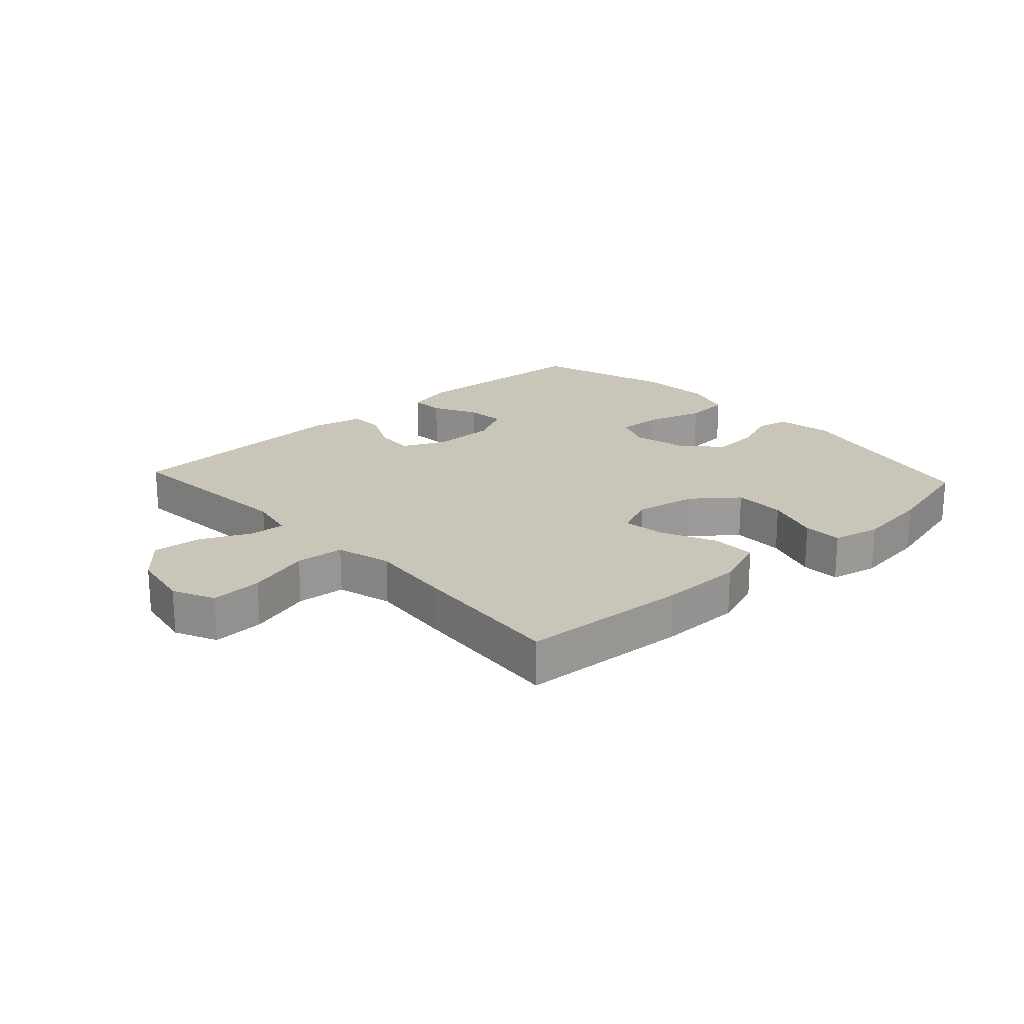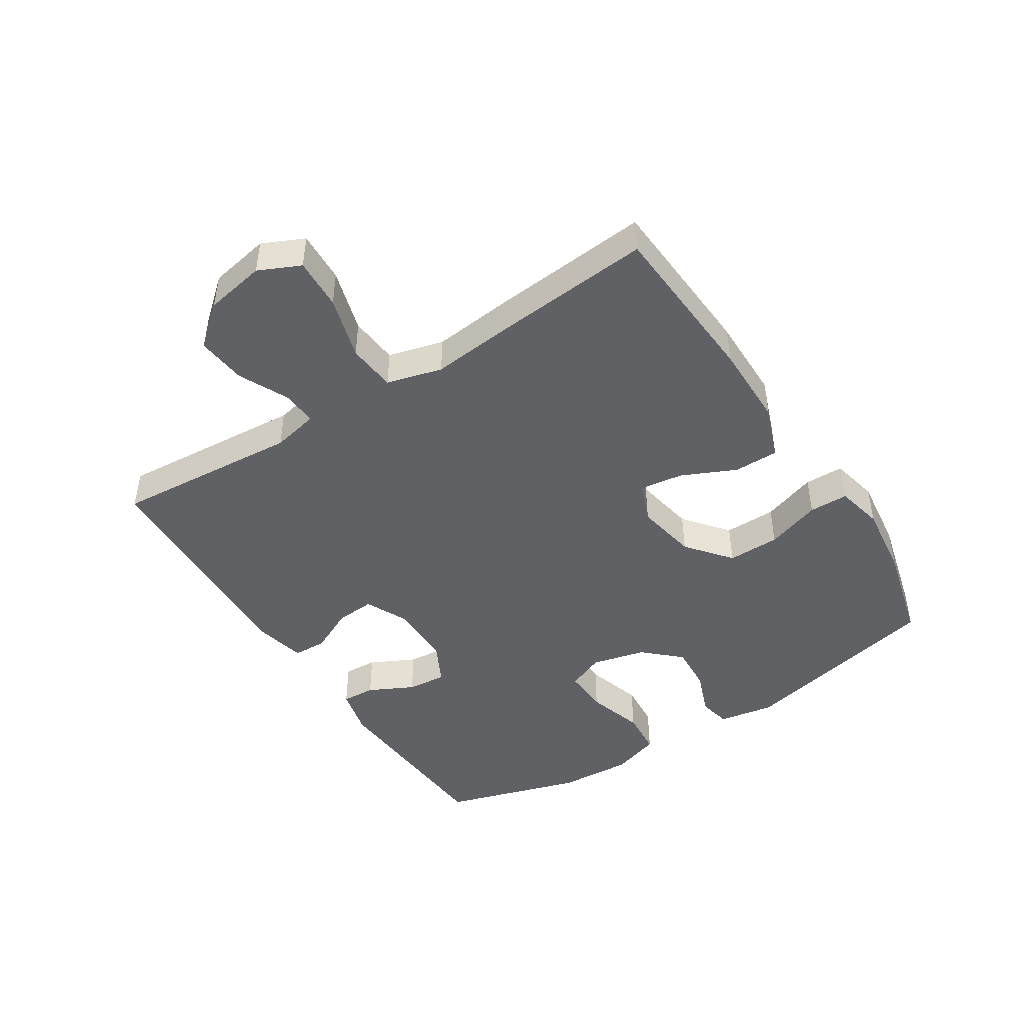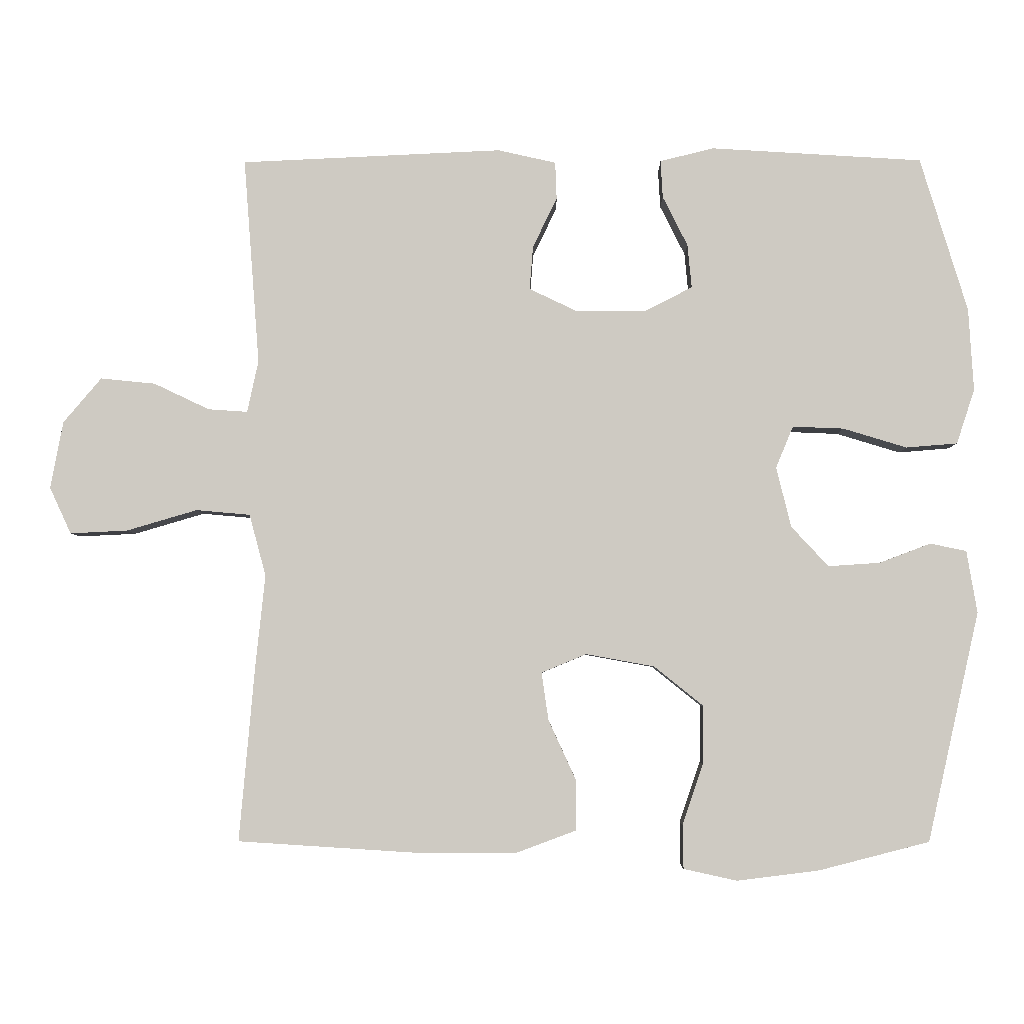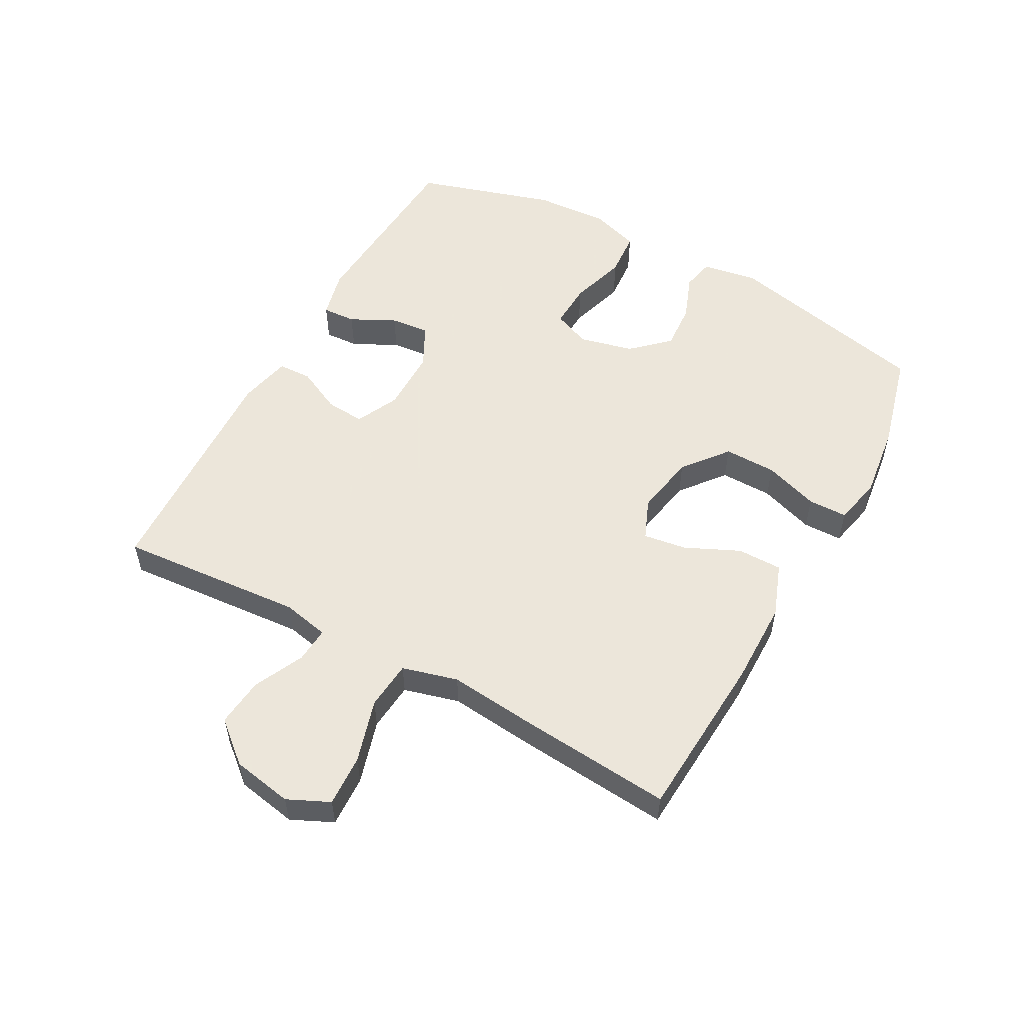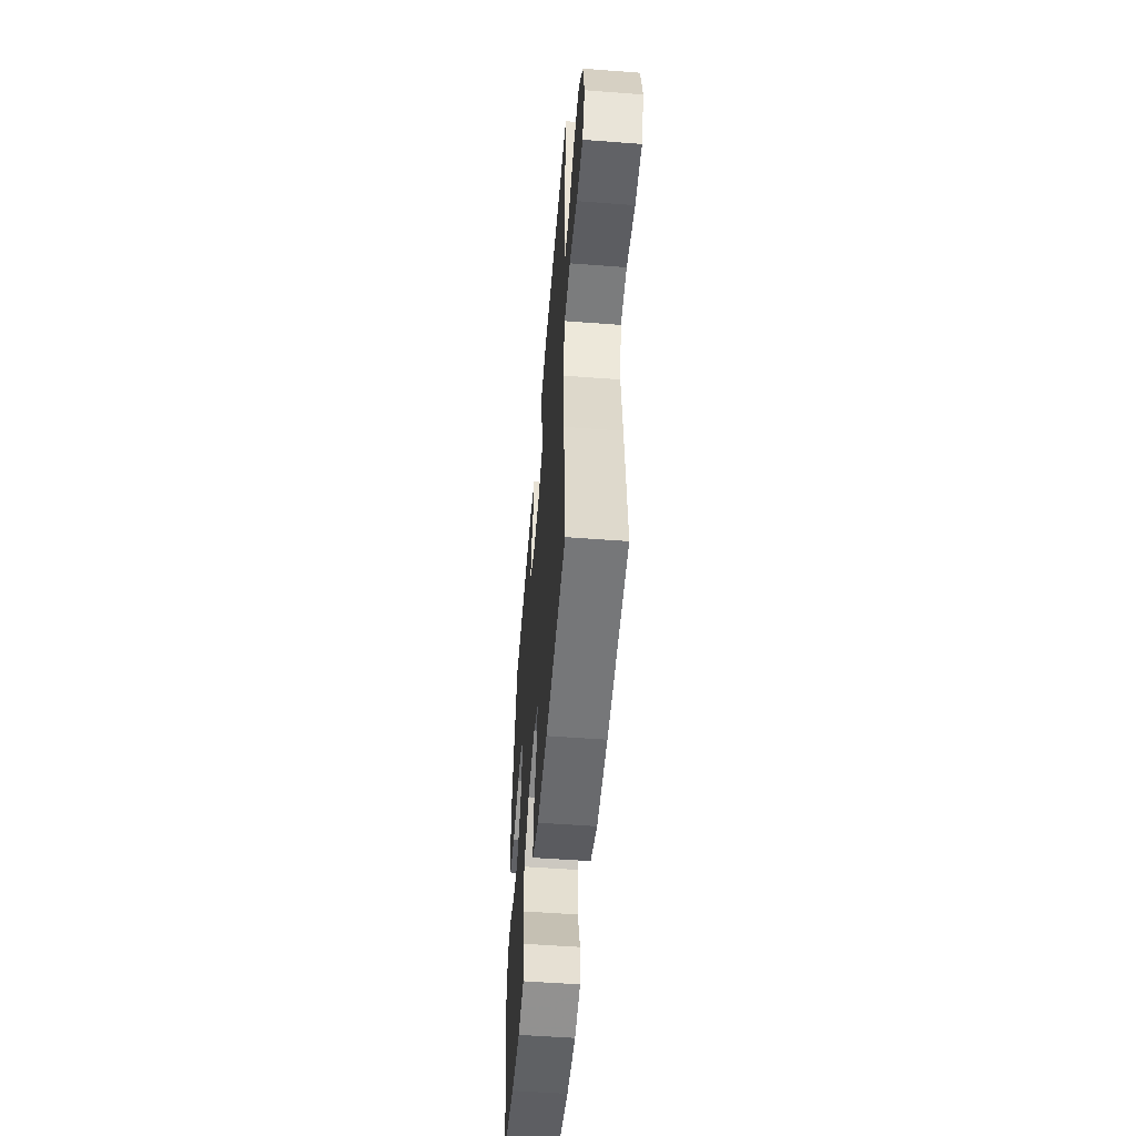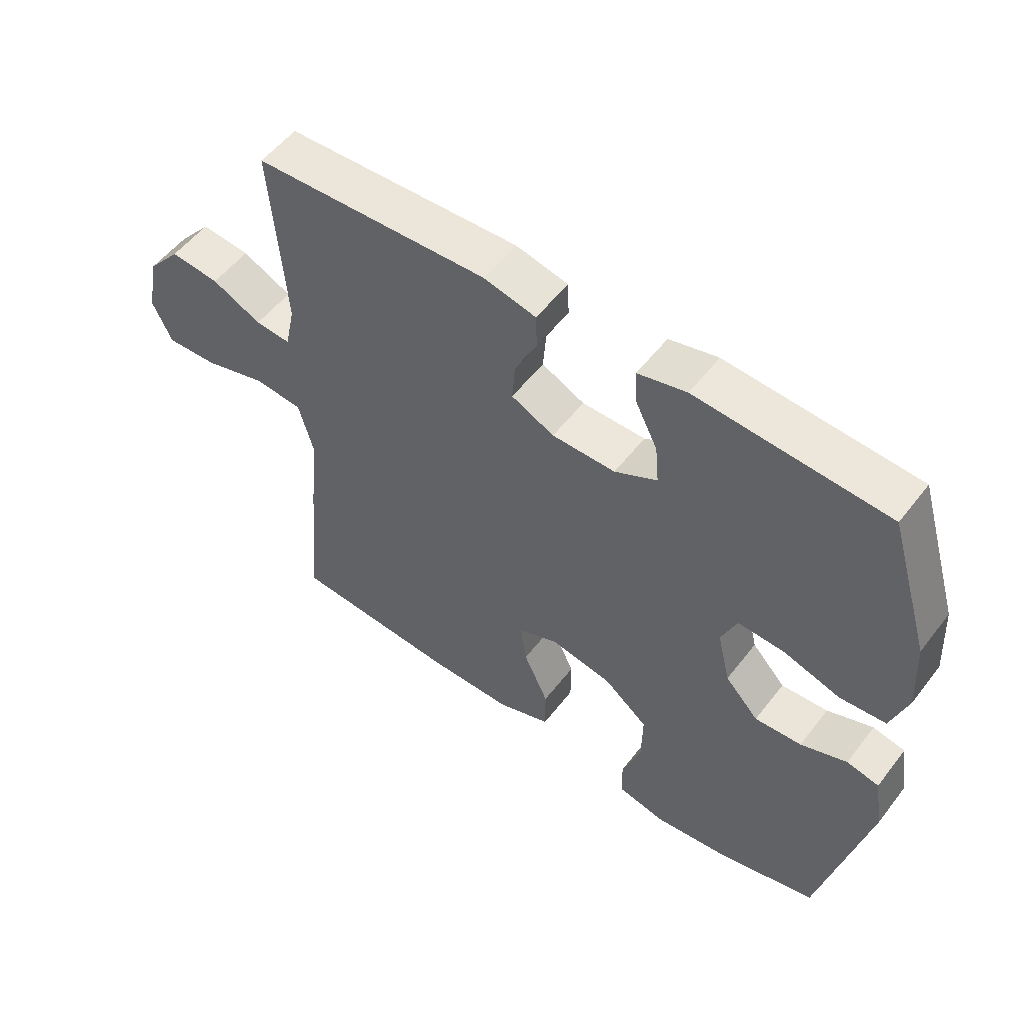
<metadata>
{"format":"obj","ext":"obj","renderer":"f3d","projection":"perspective","resolution":1024,"background":"white","views":[{"elev":20.7,"azim":137.3,"up":"+Y"},{"elev":-45.8,"azim":122.7,"up":"+Y"},{"elev":-4.4,"azim":-179.3,"up":"+Z"},{"elev":54.2,"azim":118.7,"up":"+Y"},{"elev":-53.5,"azim":85.4,"up":"+Z"},{"elev":54.1,"azim":-143.1,"up":"+Z"}]}
</metadata>
<code>
v 0.5 0.07 0.5
v 0.477 0.07 0.202
v 0.493 0.07 0.127
v 0.55 0.07 0.131
v 0.63 0.07 0.169
v 0.709 0.07 0.177
v 0.764 0.07 0.112
v 0.782 0.07 0.015
v 0.751 0.07 -0.052
v 0.668 0.07 -0.048
v 0.566 0.07 -0.018
v 0.488 0.07 -0.025
v 0.464 0.07 -0.114
v 0.478 0.07 -0.249
v 0.5 0.07 -0.5
v 0.231 0.07 -0.517
v 0.096 0.07 -0.516
v 0.01 0.07 -0.484
v 0.01 0.07 -0.412
v 0.05 0.07 -0.325
v 0.06 0.07 -0.256
v -0.005 0.07 -0.229
v -0.104 0.07 -0.247
v -0.175 0.07 -0.304
v -0.174 0.07 -0.388
v -0.144 0.07 -0.476
v -0.145 0.07 -0.539
v -0.222 0.07 -0.556
v -0.341 0.07 -0.541
v -0.5 0.07 -0.5
v -0.575 0.07 -0.169
v -0.56 0.07 -0.079
v -0.508 0.07 -0.068
v -0.434 0.07 -0.096
v -0.359 0.07 -0.101
v -0.305 0.07 -0.043
v -0.284 0.07 0.044
v -0.309 0.07 0.104
v -0.383 0.07 0.101
v -0.475 0.07 0.073
v -0.549 0.07 0.079
v -0.575 0.07 0.158
v -0.568 0.07 0.277
v -0.5 0.07 0.5
v -0.195 0.07 0.519
v -0.117 0.07 0.5
v -0.12 0.07 0.446
v -0.156 0.07 0.374
v -0.162 0.07 0.311
v -0.094 0.07 0.276
v 0.008 0.07 0.276
v 0.077 0.07 0.309
v 0.072 0.07 0.372
v 0.037 0.07 0.444
v 0.039 0.07 0.498
v 0.123 0.07 0.517
v 0.5 0 0.5
v 0.477 0 0.202
v 0.493 0 0.127
v 0.55 0 0.131
v 0.63 0 0.169
v 0.709 0 0.177
v 0.764 0 0.112
v 0.782 0 0.015
v 0.751 0 -0.052
v 0.668 0 -0.048
v 0.566 0 -0.018
v 0.488 0 -0.025
v 0.464 0 -0.114
v 0.478 0 -0.249
v 0.5 0 -0.5
v 0.231 0 -0.517
v 0.096 0 -0.516
v 0.01 0 -0.484
v 0.01 0 -0.412
v 0.05 0 -0.325
v 0.06 0 -0.256
v -0.005 0 -0.229
v -0.104 0 -0.247
v -0.175 0 -0.304
v -0.174 0 -0.388
v -0.144 0 -0.476
v -0.145 0 -0.539
v -0.222 0 -0.556
v -0.341 0 -0.541
v -0.5 0 -0.5
v -0.575 0 -0.169
v -0.56 0 -0.079
v -0.508 0 -0.068
v -0.434 0 -0.096
v -0.359 0 -0.101
v -0.305 0 -0.043
v -0.284 0 0.044
v -0.309 0 0.104
v -0.383 0 0.101
v -0.475 0 0.073
v -0.549 0 0.079
v -0.575 0 0.158
v -0.568 0 0.277
v -0.5 0 0.5
v -0.195 0 0.519
v -0.117 0 0.5
v -0.12 0 0.446
v -0.156 0 0.374
v -0.162 0 0.311
v -0.094 0 0.276
v 0.008 0 0.276
v 0.077 0 0.309
v 0.072 0 0.372
v 0.037 0 0.444
v 0.039 0 0.498
v 0.123 0 0.517
f 53 54 55 56
f 52 53 56 1
f 51 52 1 2
f 50 51 2 3
f 45 46 47 48
f 45 48 49
f 44 45 49
f 43 44 49
f 42 43 49 50
f 39 40 41 42
f 38 39 42 50
f 31 32 33 34
f 31 34 35
f 30 31 35
f 29 30 35 36
f 25 26 27 28
f 24 25 28 29
f 17 18 19 20
f 17 20 21
f 16 17 21
f 13 14 15 16
f 12 13 16 21
f 8 9 10 11
f 8 11 12
f 7 8 12
f 4 5 6 7
f 3 4 7 12
f 37 38 50 3
f 24 29 36 37
f 23 24 37
f 22 23 37 3
f 3 12 21 22
f 112 111 110 109
f 57 112 109 108
f 58 57 108 107
f 59 58 107 106
f 104 103 102 101
f 105 104 101
f 105 101 100
f 105 100 99
f 106 105 99 98
f 98 97 96 95
f 106 98 95 94
f 90 89 88 87
f 91 90 87
f 91 87 86
f 92 91 86 85
f 84 83 82 81
f 85 84 81 80
f 76 75 74 73
f 77 76 73
f 77 73 72
f 72 71 70 69
f 77 72 69 68
f 67 66 65 64
f 68 67 64
f 68 64 63
f 63 62 61 60
f 68 63 60 59
f 59 106 94 93
f 93 92 85 80
f 93 80 79
f 59 93 79 78
f 78 77 68 59
f 1 57 58 2
f 2 58 59 3
f 3 59 60 4
f 4 60 61 5
f 5 61 62 6
f 6 62 63 7
f 7 63 64 8
f 8 64 65 9
f 9 65 66 10
f 10 66 67 11
f 11 67 68 12
f 12 68 69 13
f 13 69 70 14
f 14 70 71 15
f 15 71 72 16
f 16 72 73 17
f 17 73 74 18
f 18 74 75 19
f 19 75 76 20
f 20 76 77 21
f 21 77 78 22
f 22 78 79 23
f 23 79 80 24
f 24 80 81 25
f 25 81 82 26
f 26 82 83 27
f 27 83 84 28
f 28 84 85 29
f 29 85 86 30
f 30 86 87 31
f 31 87 88 32
f 32 88 89 33
f 33 89 90 34
f 34 90 91 35
f 35 91 92 36
f 36 92 93 37
f 37 93 94 38
f 38 94 95 39
f 39 95 96 40
f 40 96 97 41
f 41 97 98 42
f 42 98 99 43
f 43 99 100 44
f 44 100 101 45
f 45 101 102 46
f 46 102 103 47
f 47 103 104 48
f 48 104 105 49
f 49 105 106 50
f 50 106 107 51
f 51 107 108 52
f 52 108 109 53
f 53 109 110 54
f 54 110 111 55
f 55 111 112 56
f 56 112 57 1

</code>
